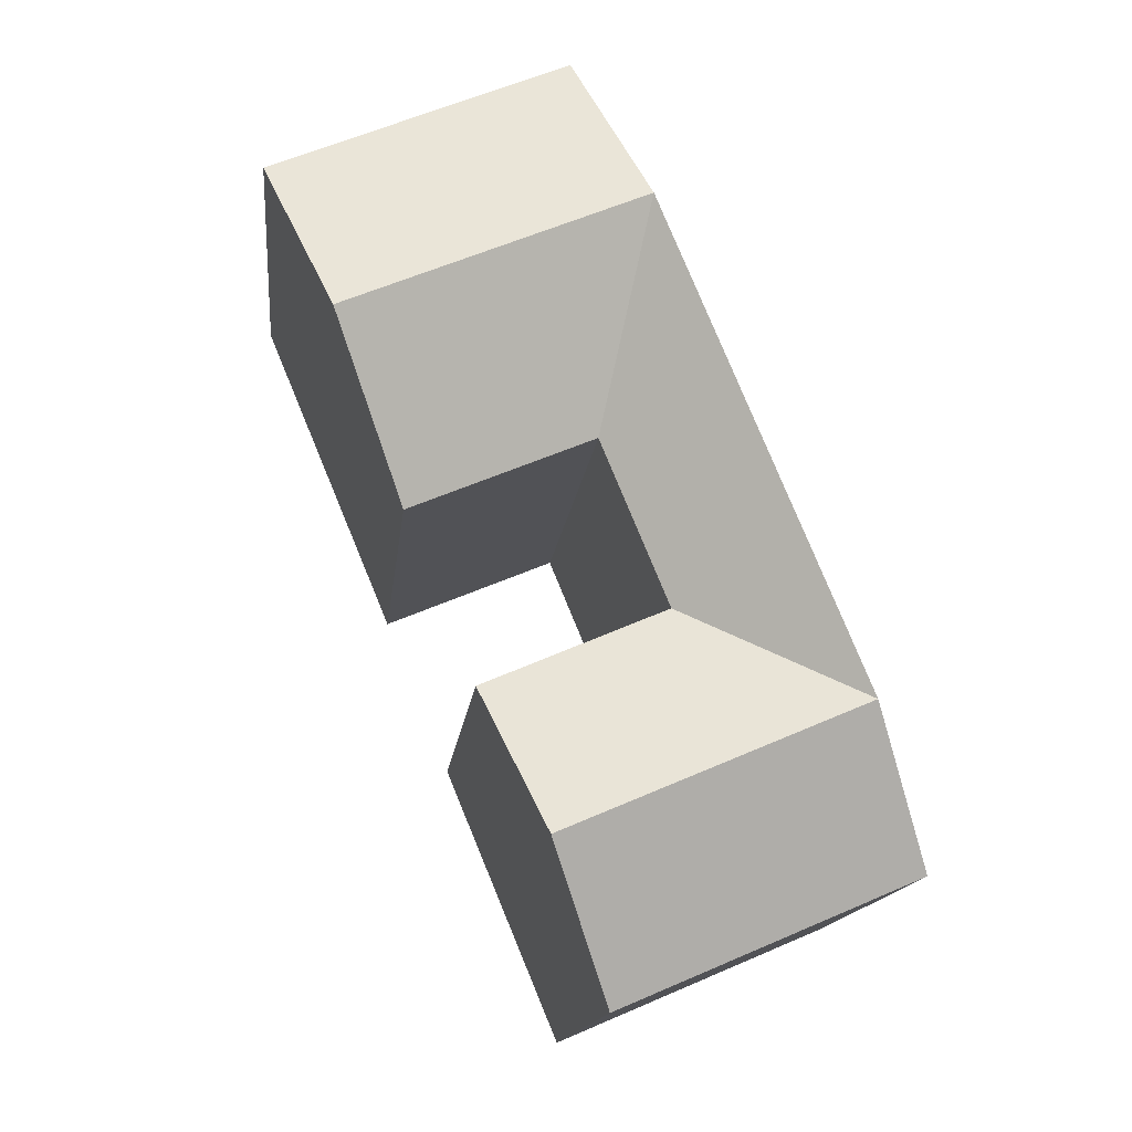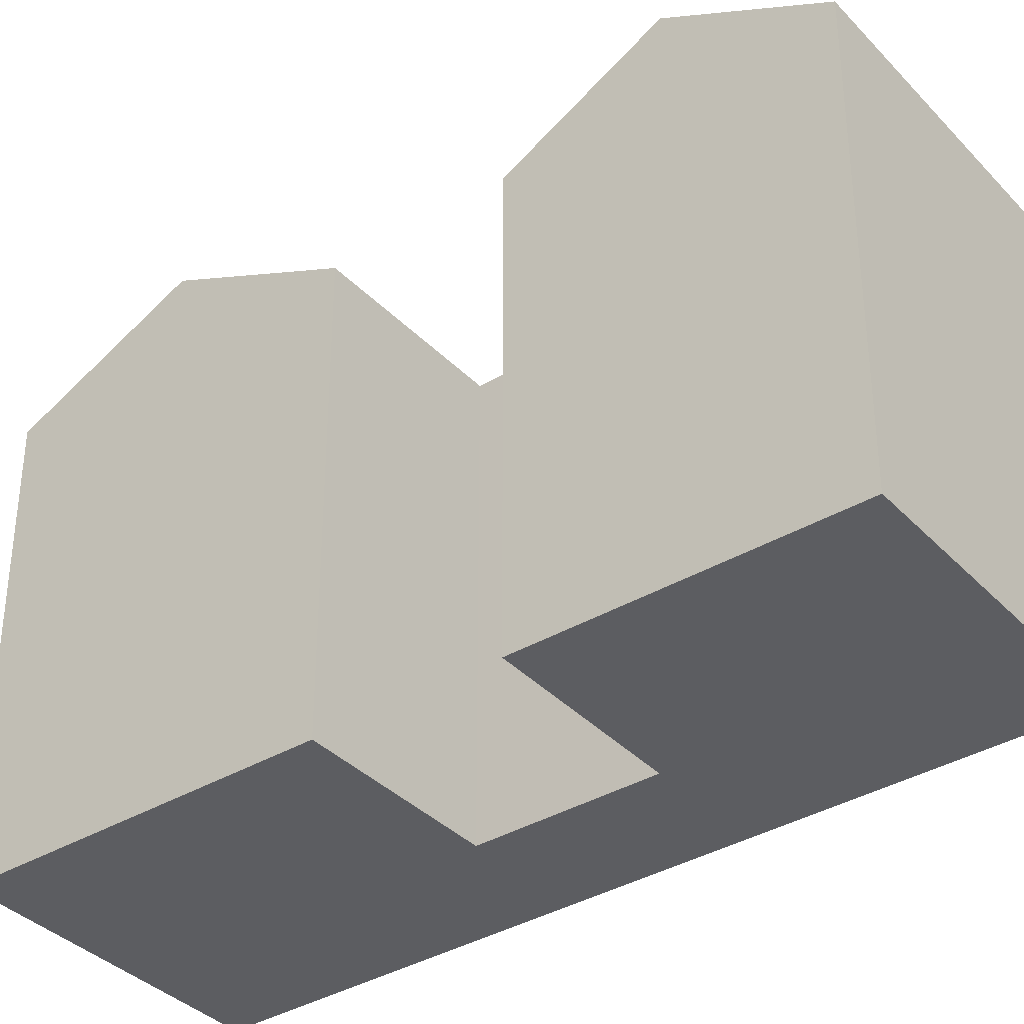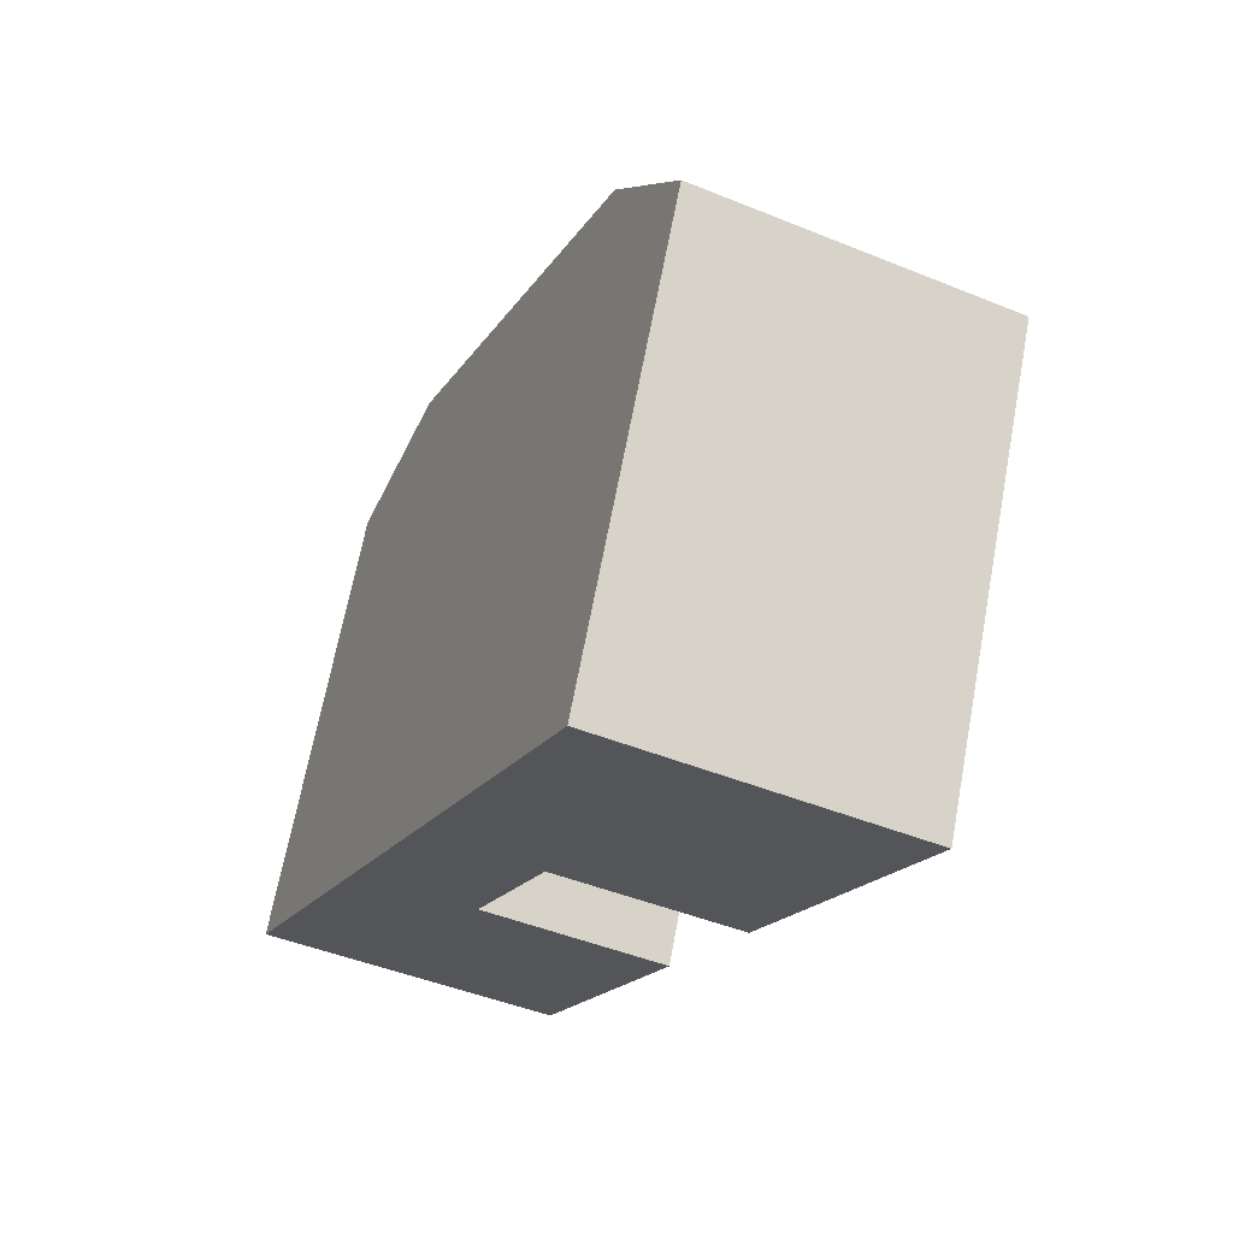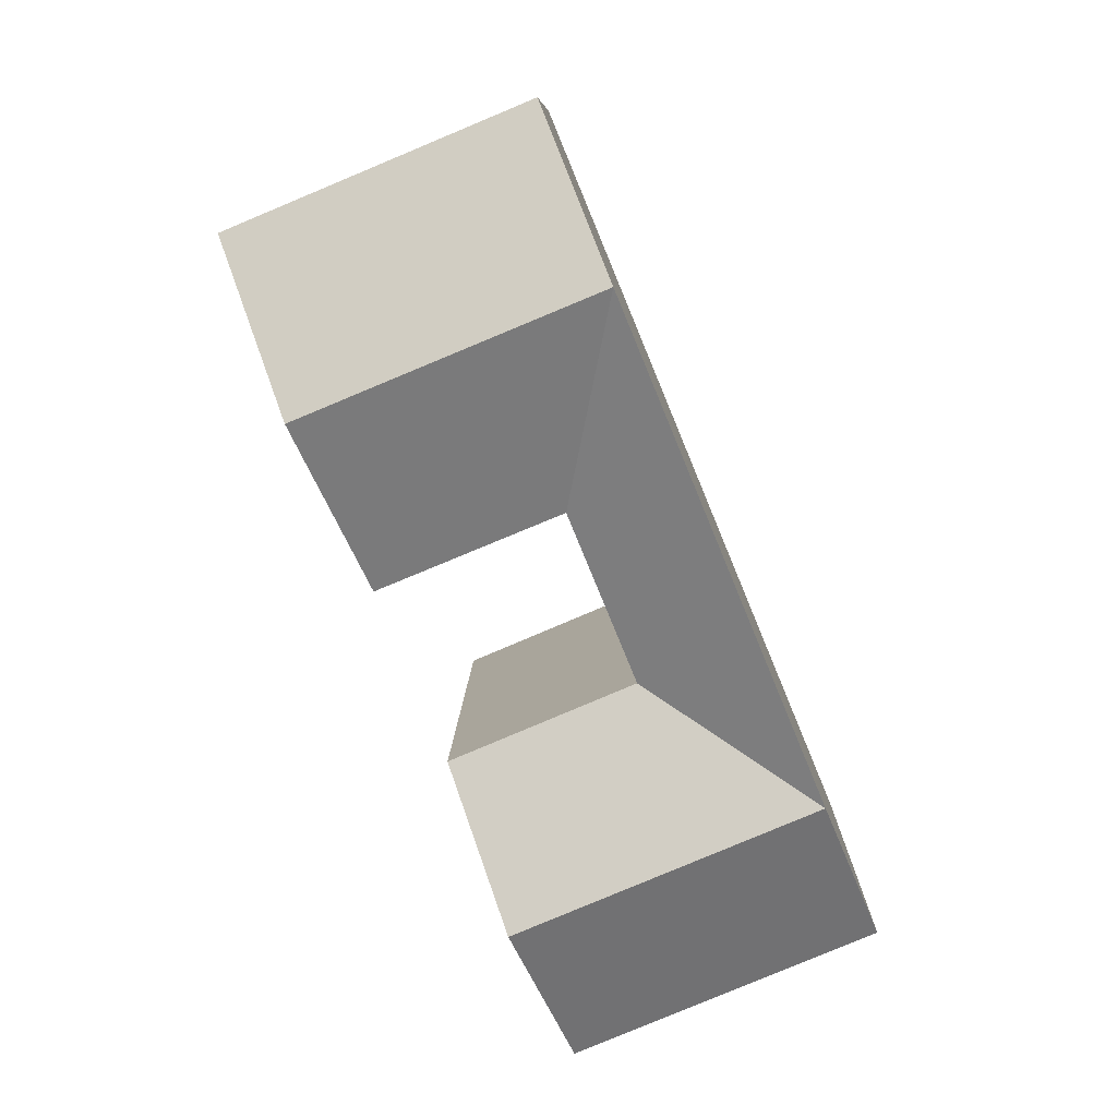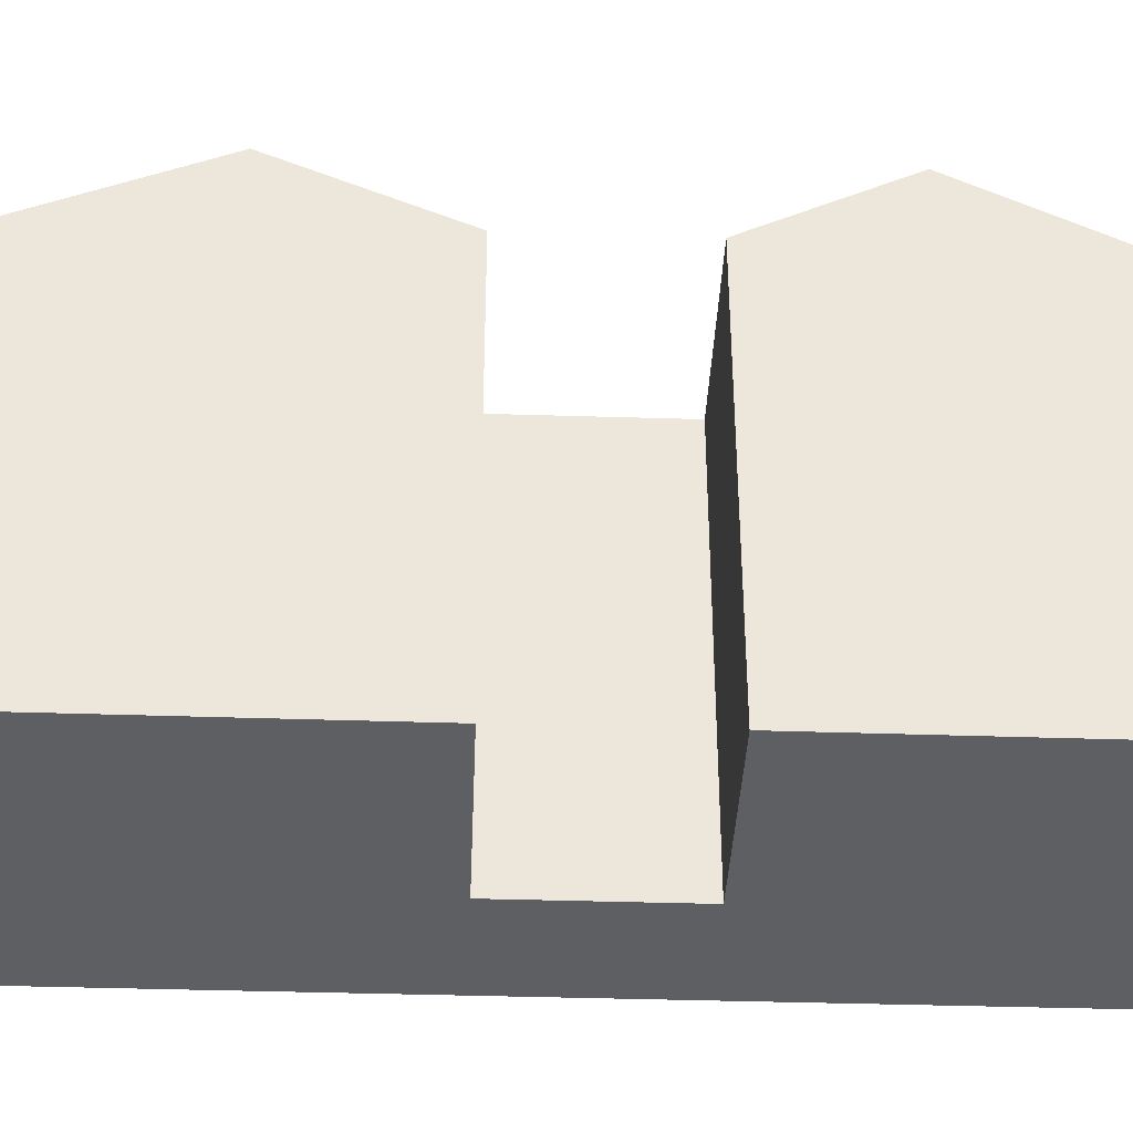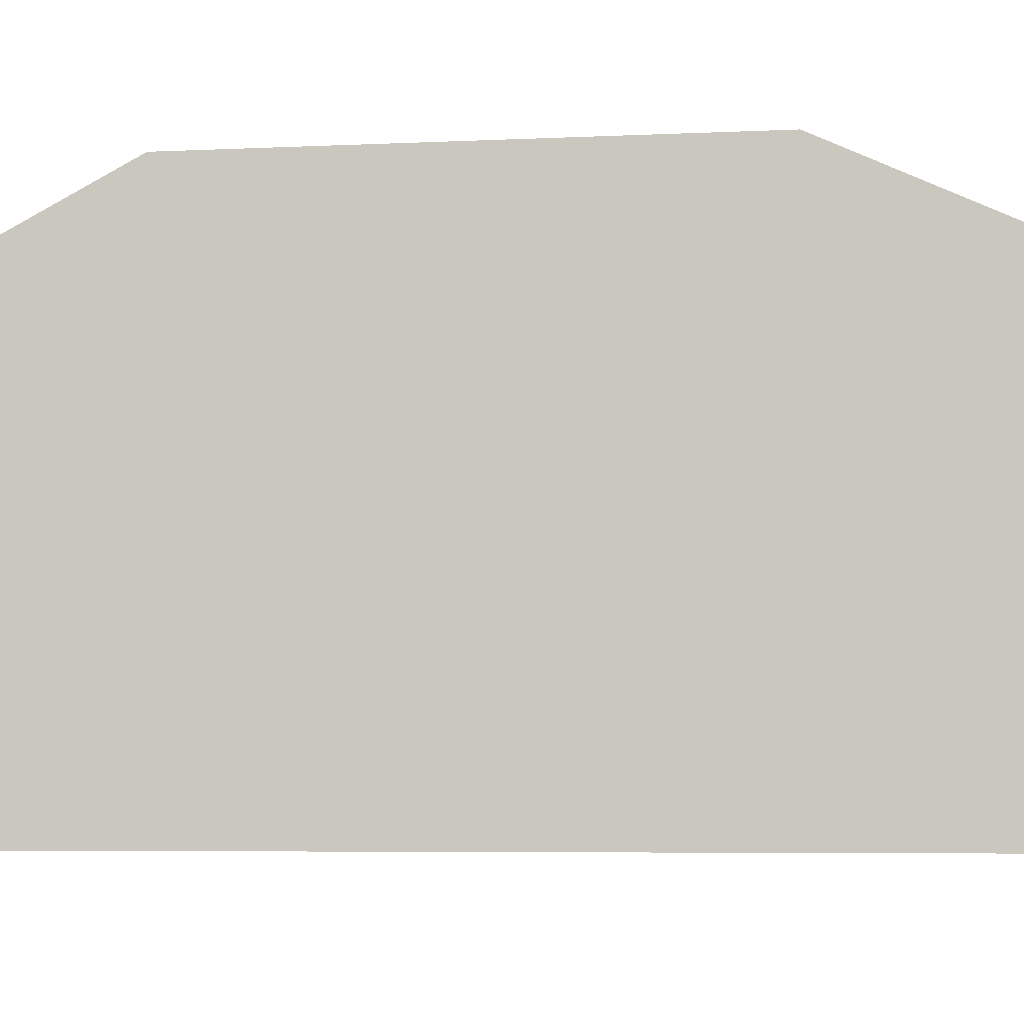
<metadata>
{"format":"obj","ext":"obj","renderer":"f3d","projection":"perspective","resolution":1024,"background":"white","views":[{"elev":-14.6,"azim":174.0,"up":"+Z"},{"elev":-36.8,"azim":150.2,"up":"+Y"},{"elev":67.7,"azim":10.7,"up":"+Z"},{"elev":9.4,"azim":-179.0,"up":"+Z"},{"elev":-41.0,"azim":110.3,"up":"+Y"},{"elev":-5.6,"azim":-58.9,"up":"+Y"}]}
</metadata>
<code>
v  20.14 20.06 18.25
v  10.96 17.02 14.89
v  13.49 20.06 21.02
v  17.59 17.02 12.13
v  22.68 17.02 24.37
v  16.02 17.02 27.14
v  9.392 20.06 22.72
v  11.92 17.02 28.85
v  6.861 20.06 16.6
v  12.87 20.06 0.7843
v  4.082 17.02 -1.745
v  6.29 20.06 3.597
v  10.65 17.02 -4.552
v  15.09 17.02 6.12
v  8.497 17.02 8.938
v  0.0003635 17.02 -0.0005386
v  2.208 20.06 5.341
v  4.415 20.06 10.68
v  10.65 2.787e-16 -4.551
v  4.082 1.068e-16 -1.744
v  15.09 -3.748e-16 6.121
v  8.497 -5.473e-16 8.939
v  0 0 0
v  4.415 -6.542e-16 10.68
v  6.86 -1.016e-15 16.6
v  10.96 -9.12e-16 14.89
v  17.59 -7.429e-16 12.13
v  22.68 -1.492e-15 24.37
v  16.02 -1.662e-15 27.14
v  11.92 -1.767e-15 28.85
g defaultobject
f 1 2 3
f 2 1 4
f 5 3 6
f 3 5 1
f 7 6 3
f 6 7 8
f 7 2 9
f 7 3 2
f 10 11 12
f 11 10 13
f 14 12 15
f 12 14 10
f 16 12 11
f 12 16 17
f 12 17 15
f 17 18 15
f 2 18 9
f 18 2 15
f 11 19 20
f 19 11 13
f 13 21 19
f 21 13 14
f 14 13 10
f 21 15 22
f 15 21 14
f 18 23 24
f 23 18 16
f 16 18 17
f 16 20 23
f 20 16 11
f 9 24 25
f 24 9 18
f 22 2 26
f 2 22 15
f 2 27 26
f 27 2 4
f 4 28 27
f 28 4 5
f 5 4 1
f 28 6 29
f 6 28 5
f 29 8 30
f 8 29 6
f 8 25 30
f 25 8 9
f 9 8 7
f 20 21 22
f 21 20 19
f 23 22 24
f 22 23 20
f 24 26 25
f 26 24 22
f 26 28 29
f 28 26 27
f 25 29 30
f 29 25 26

</code>
